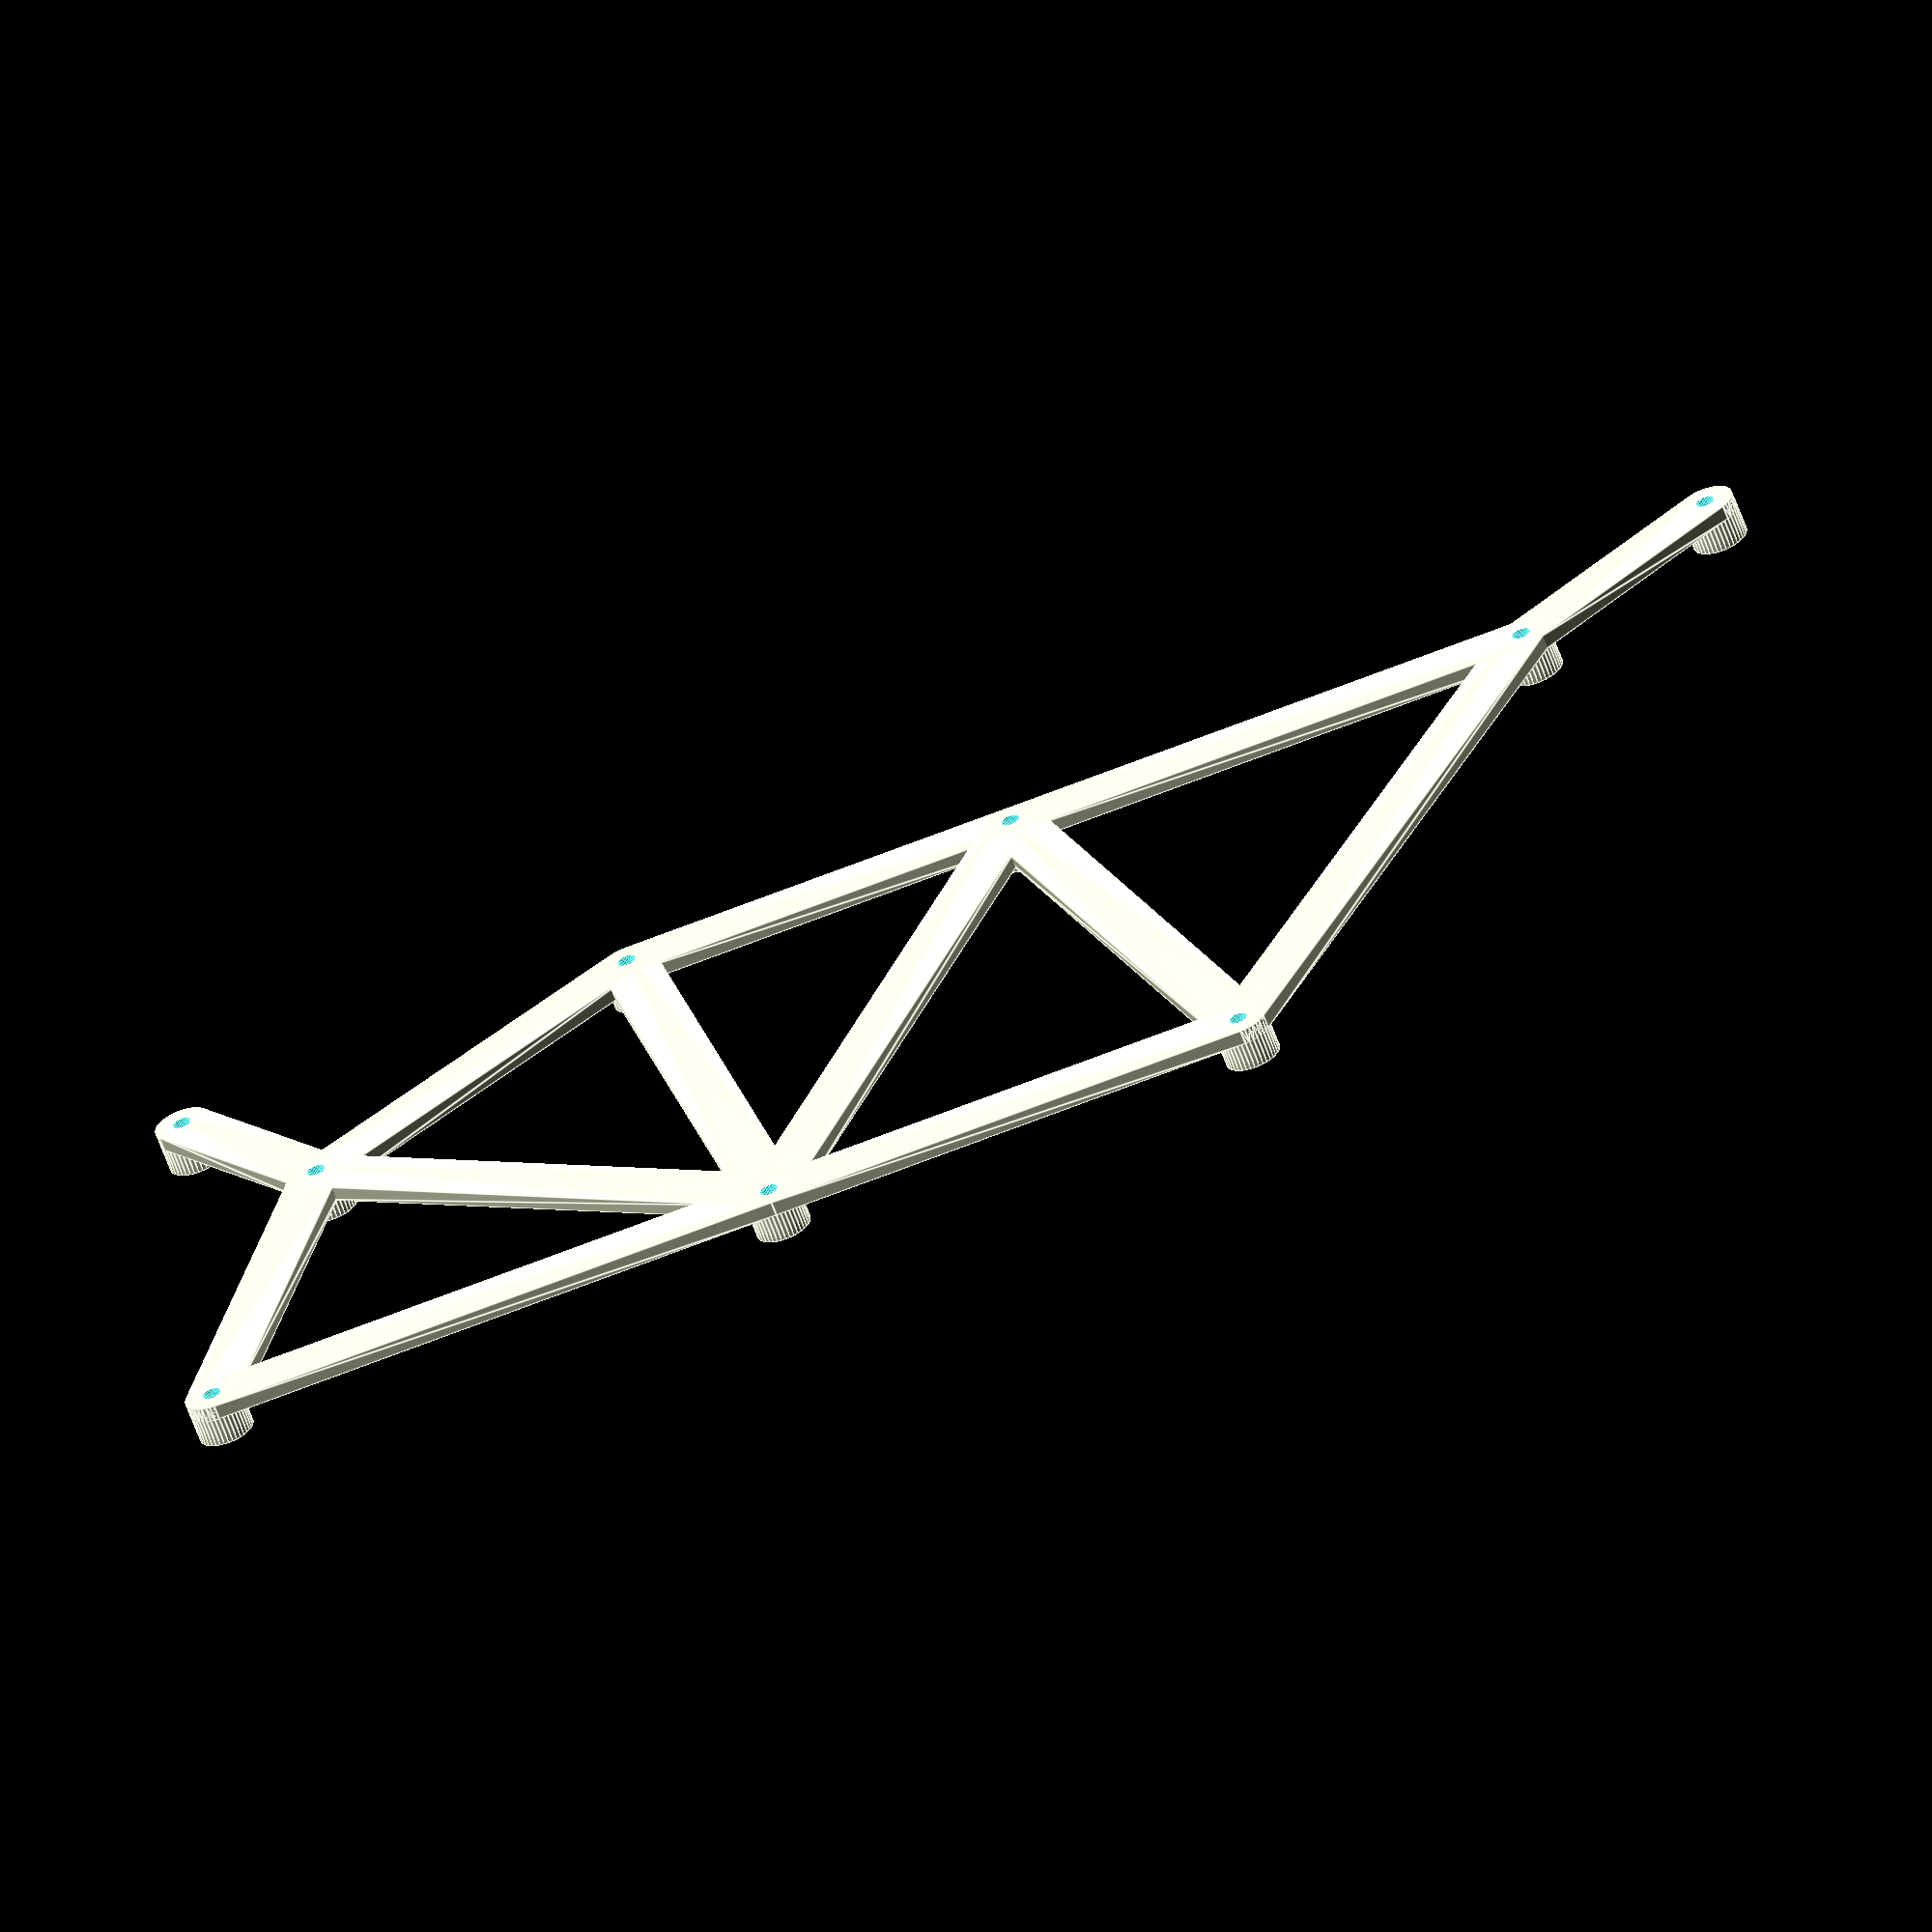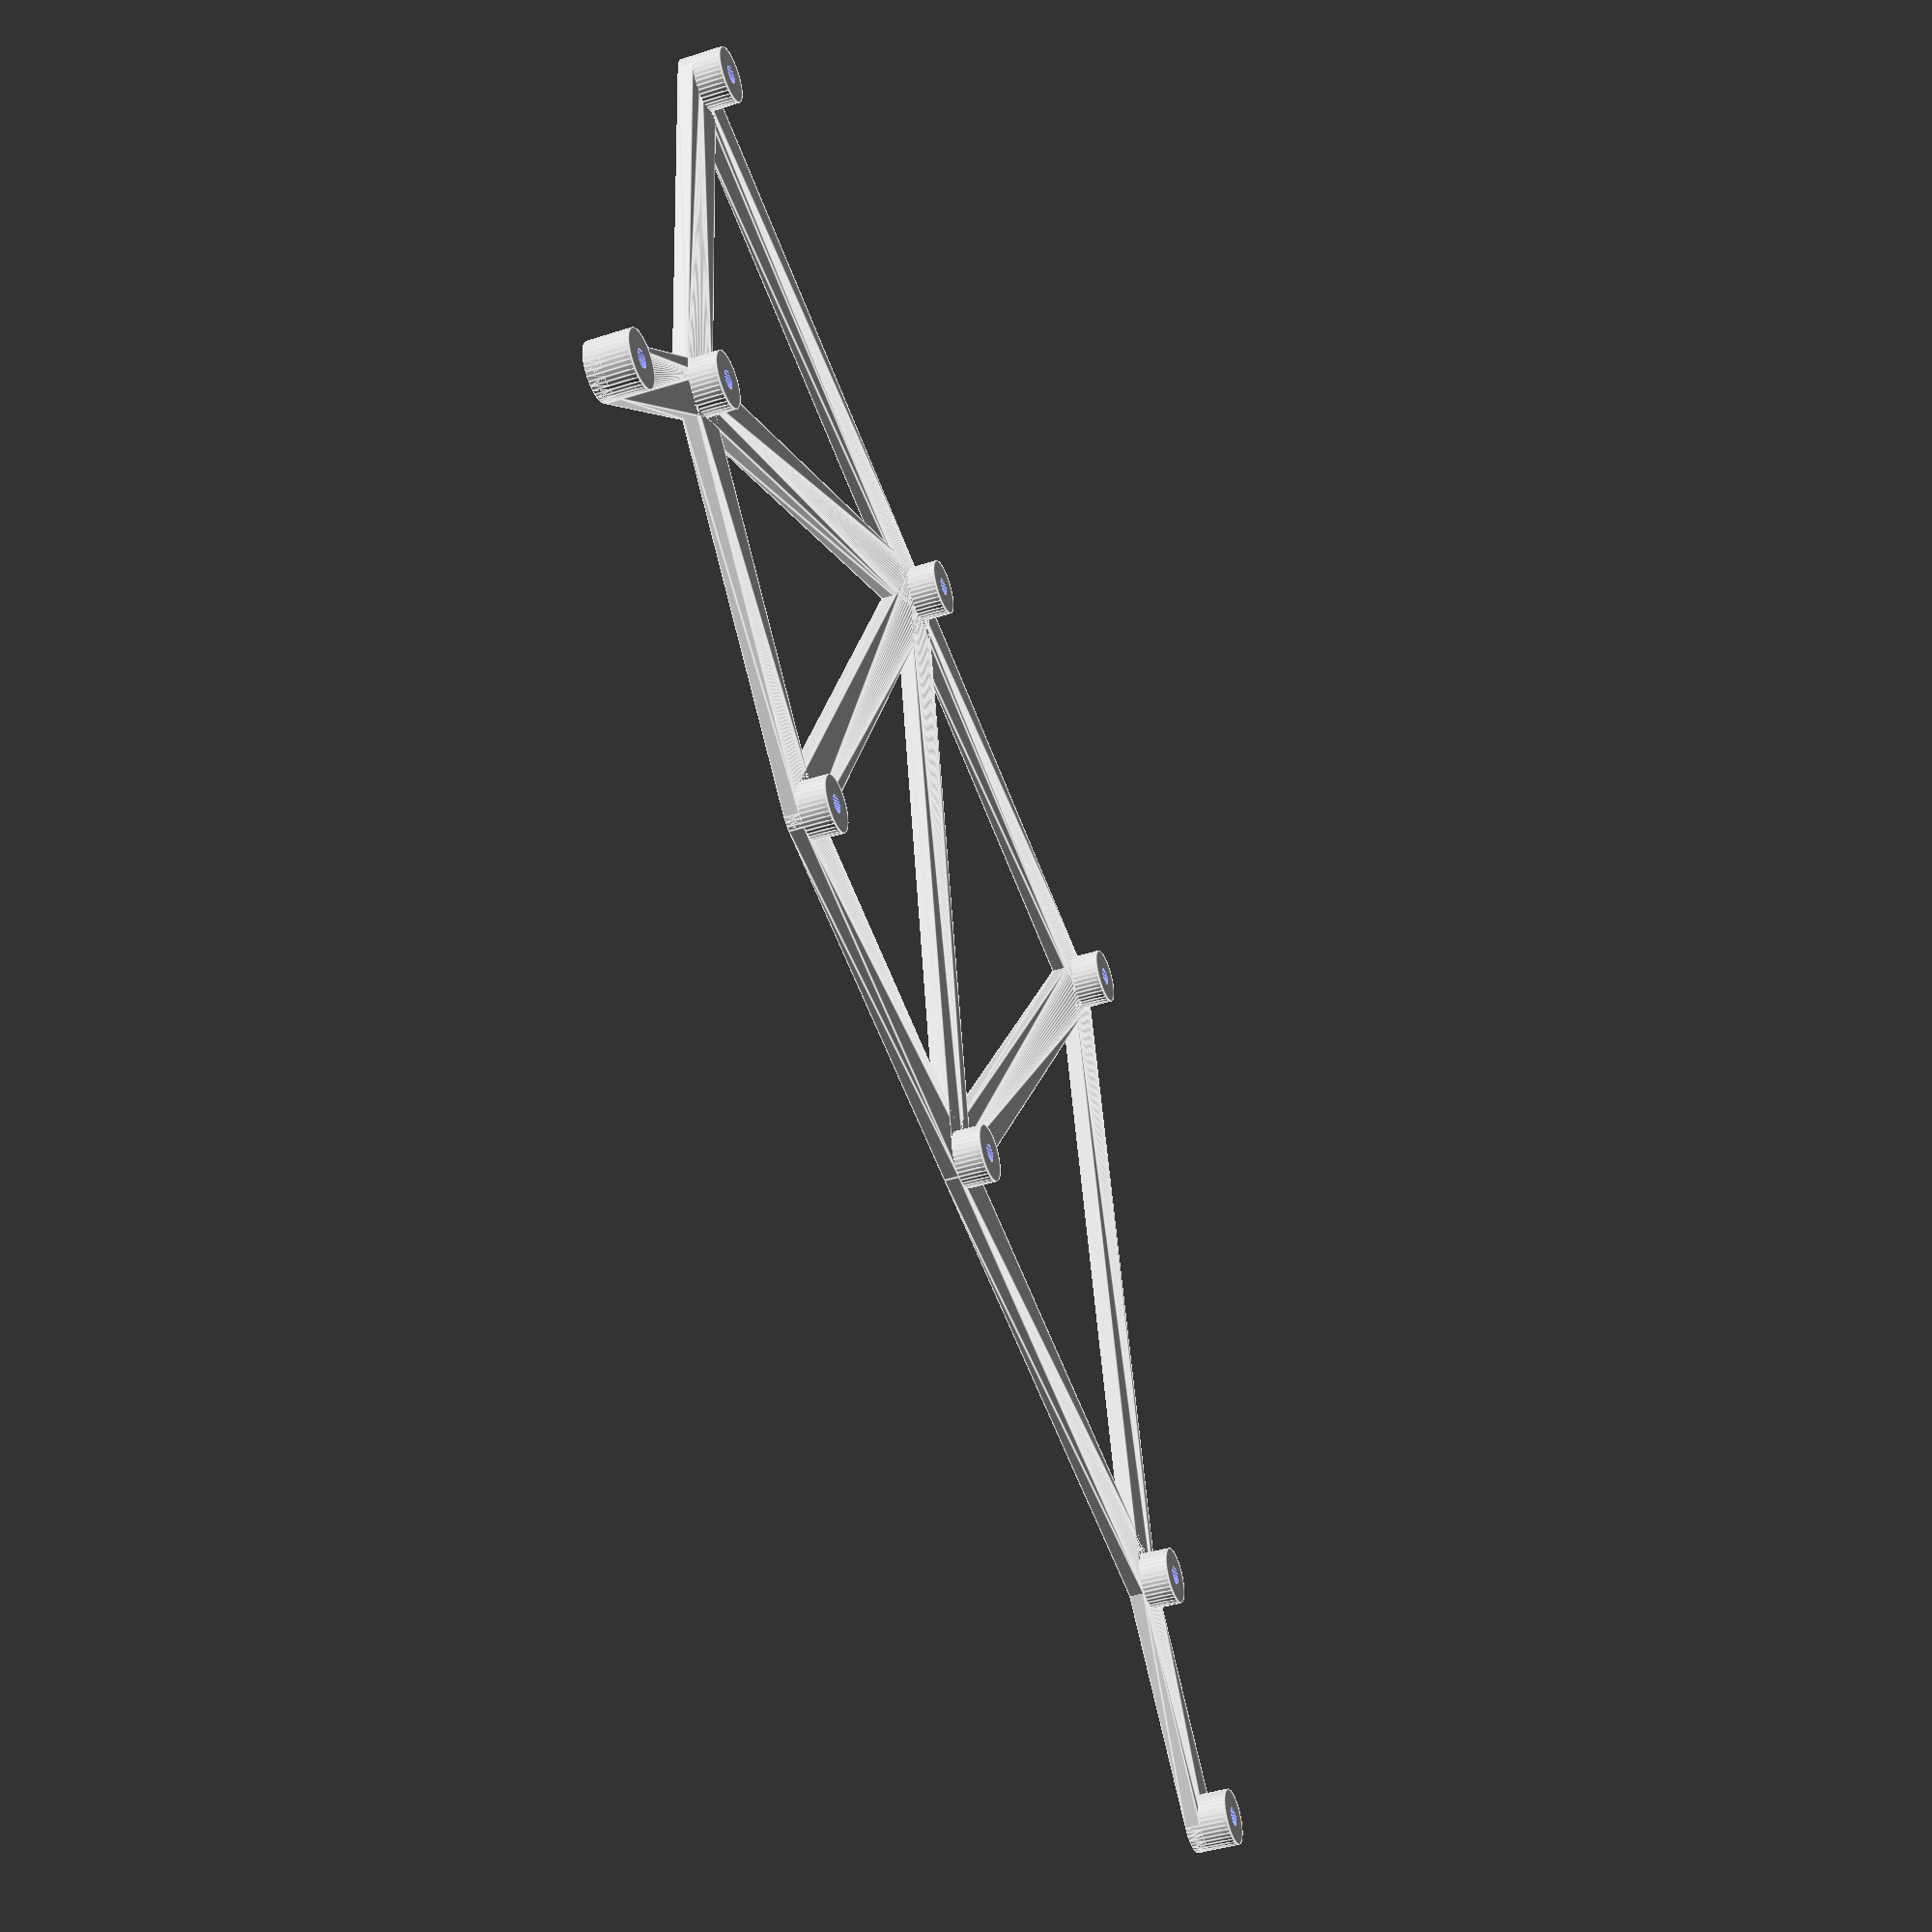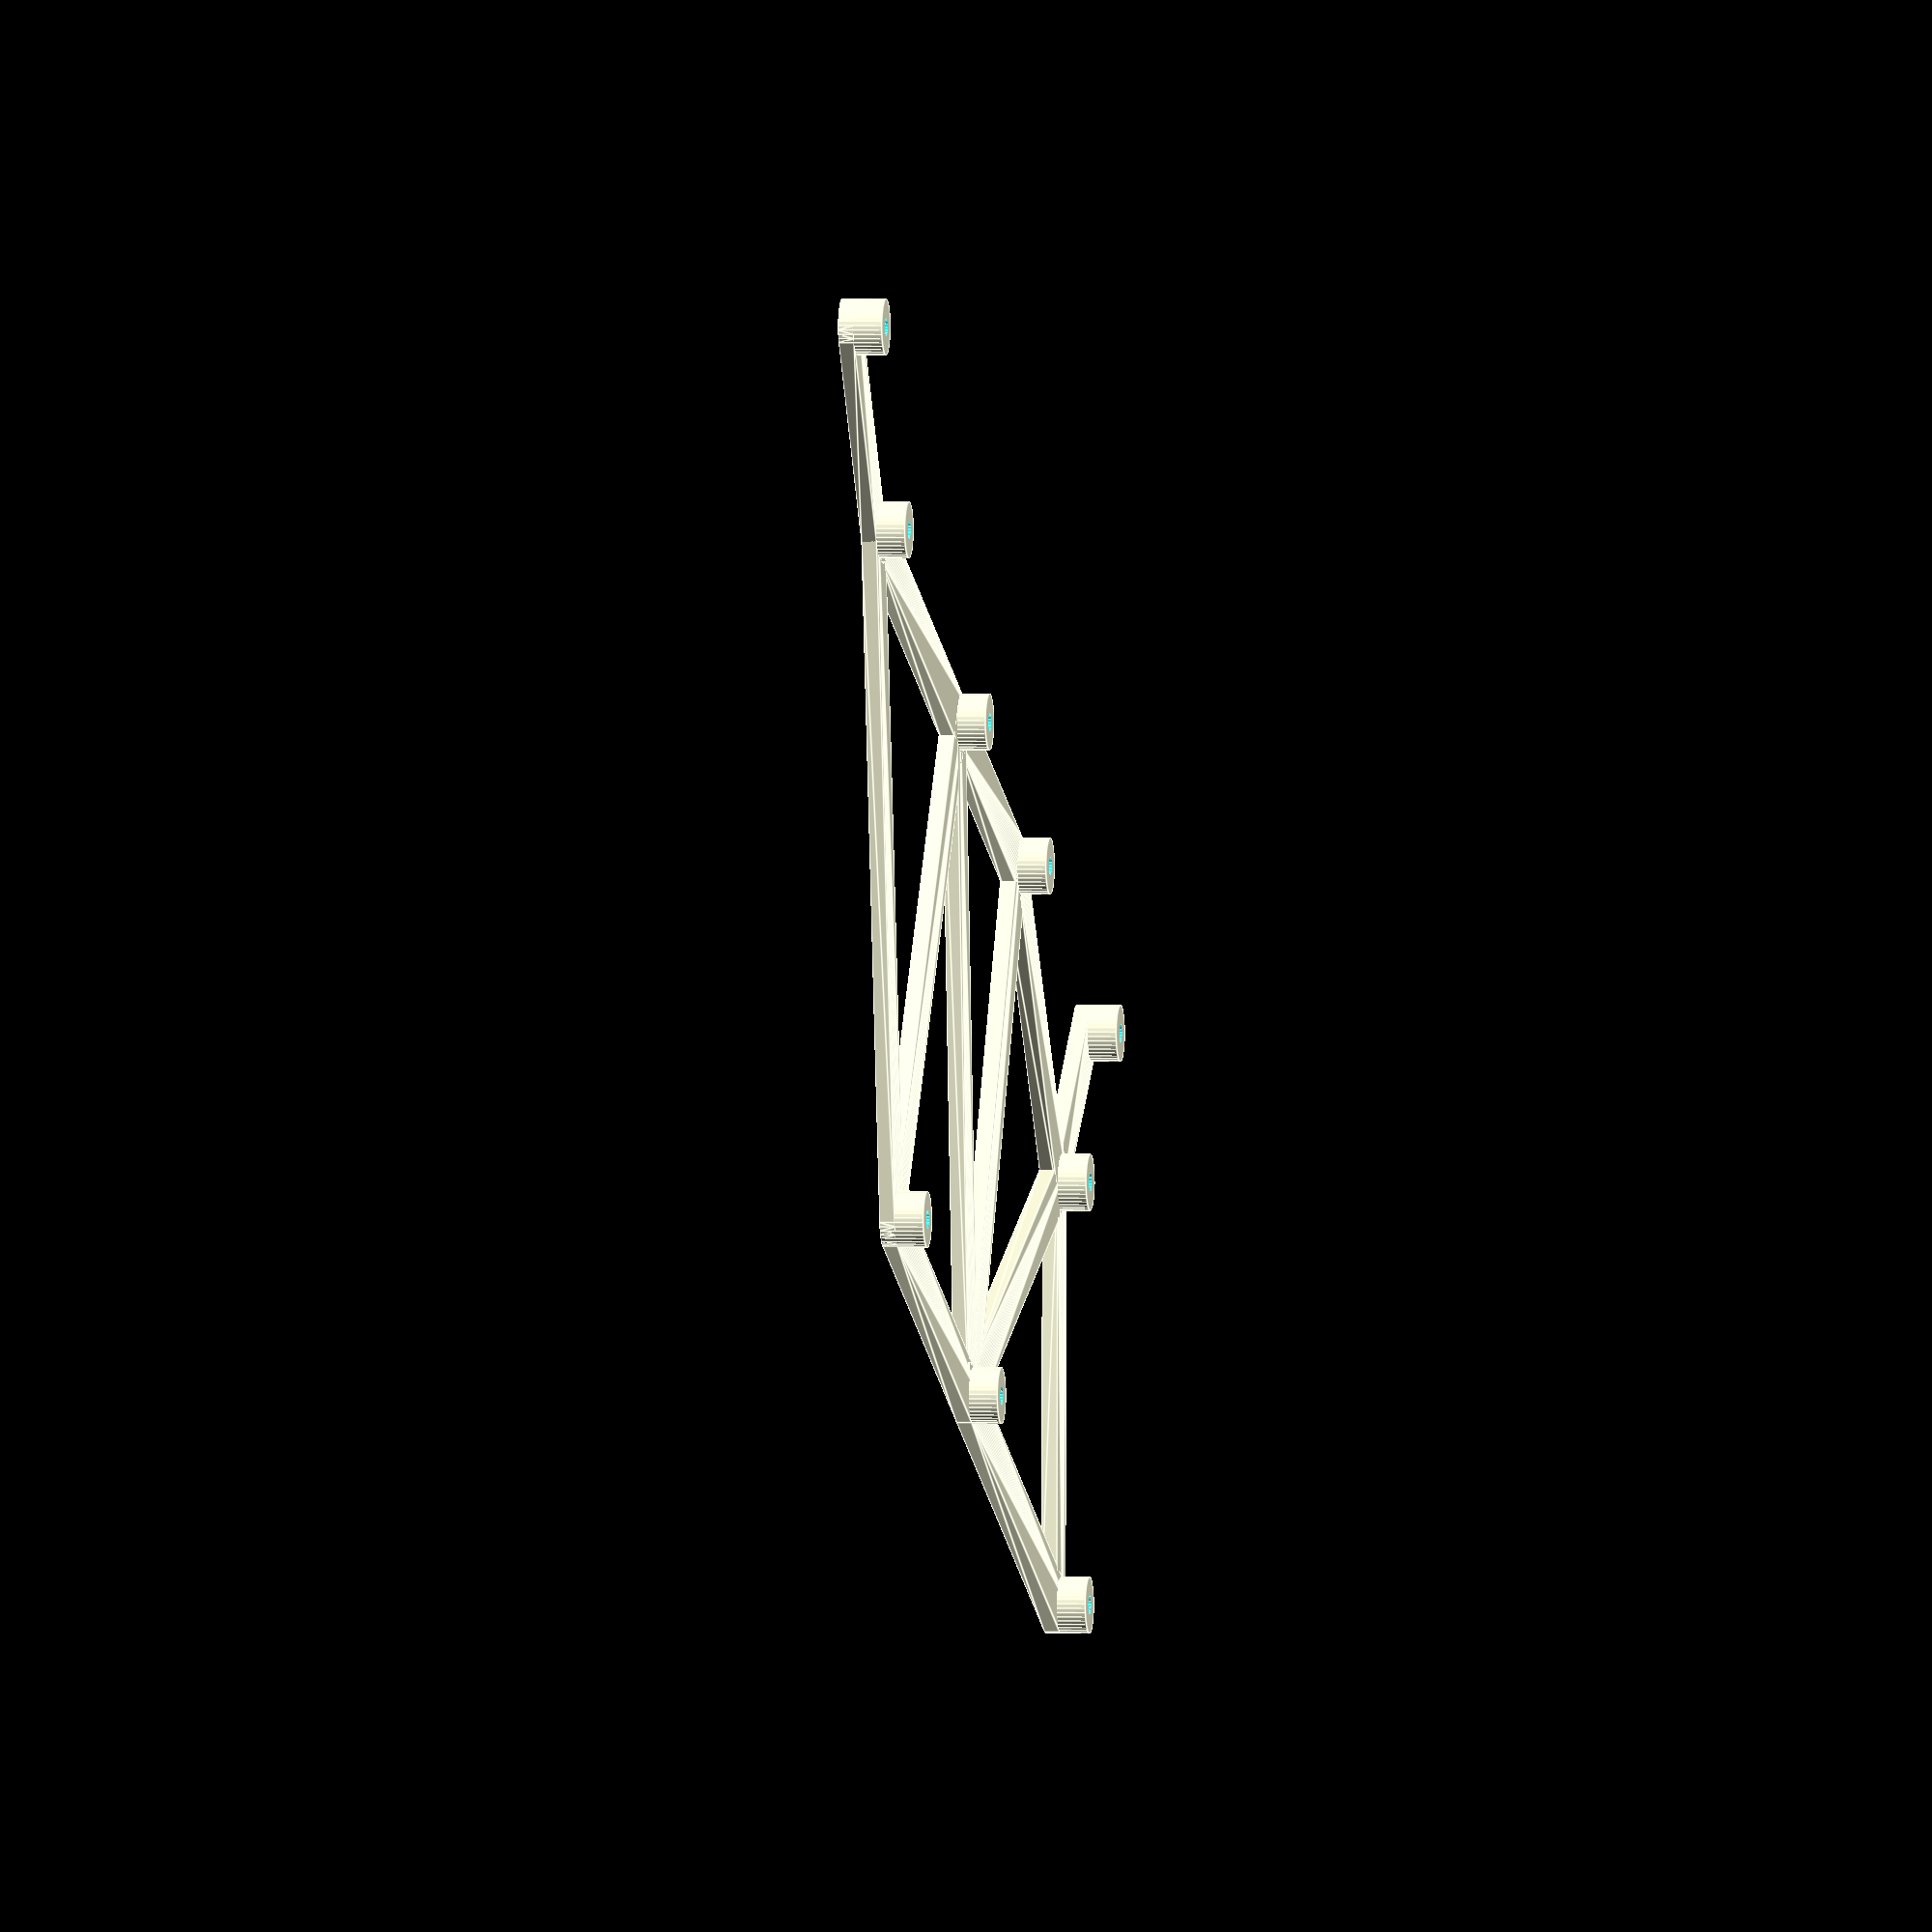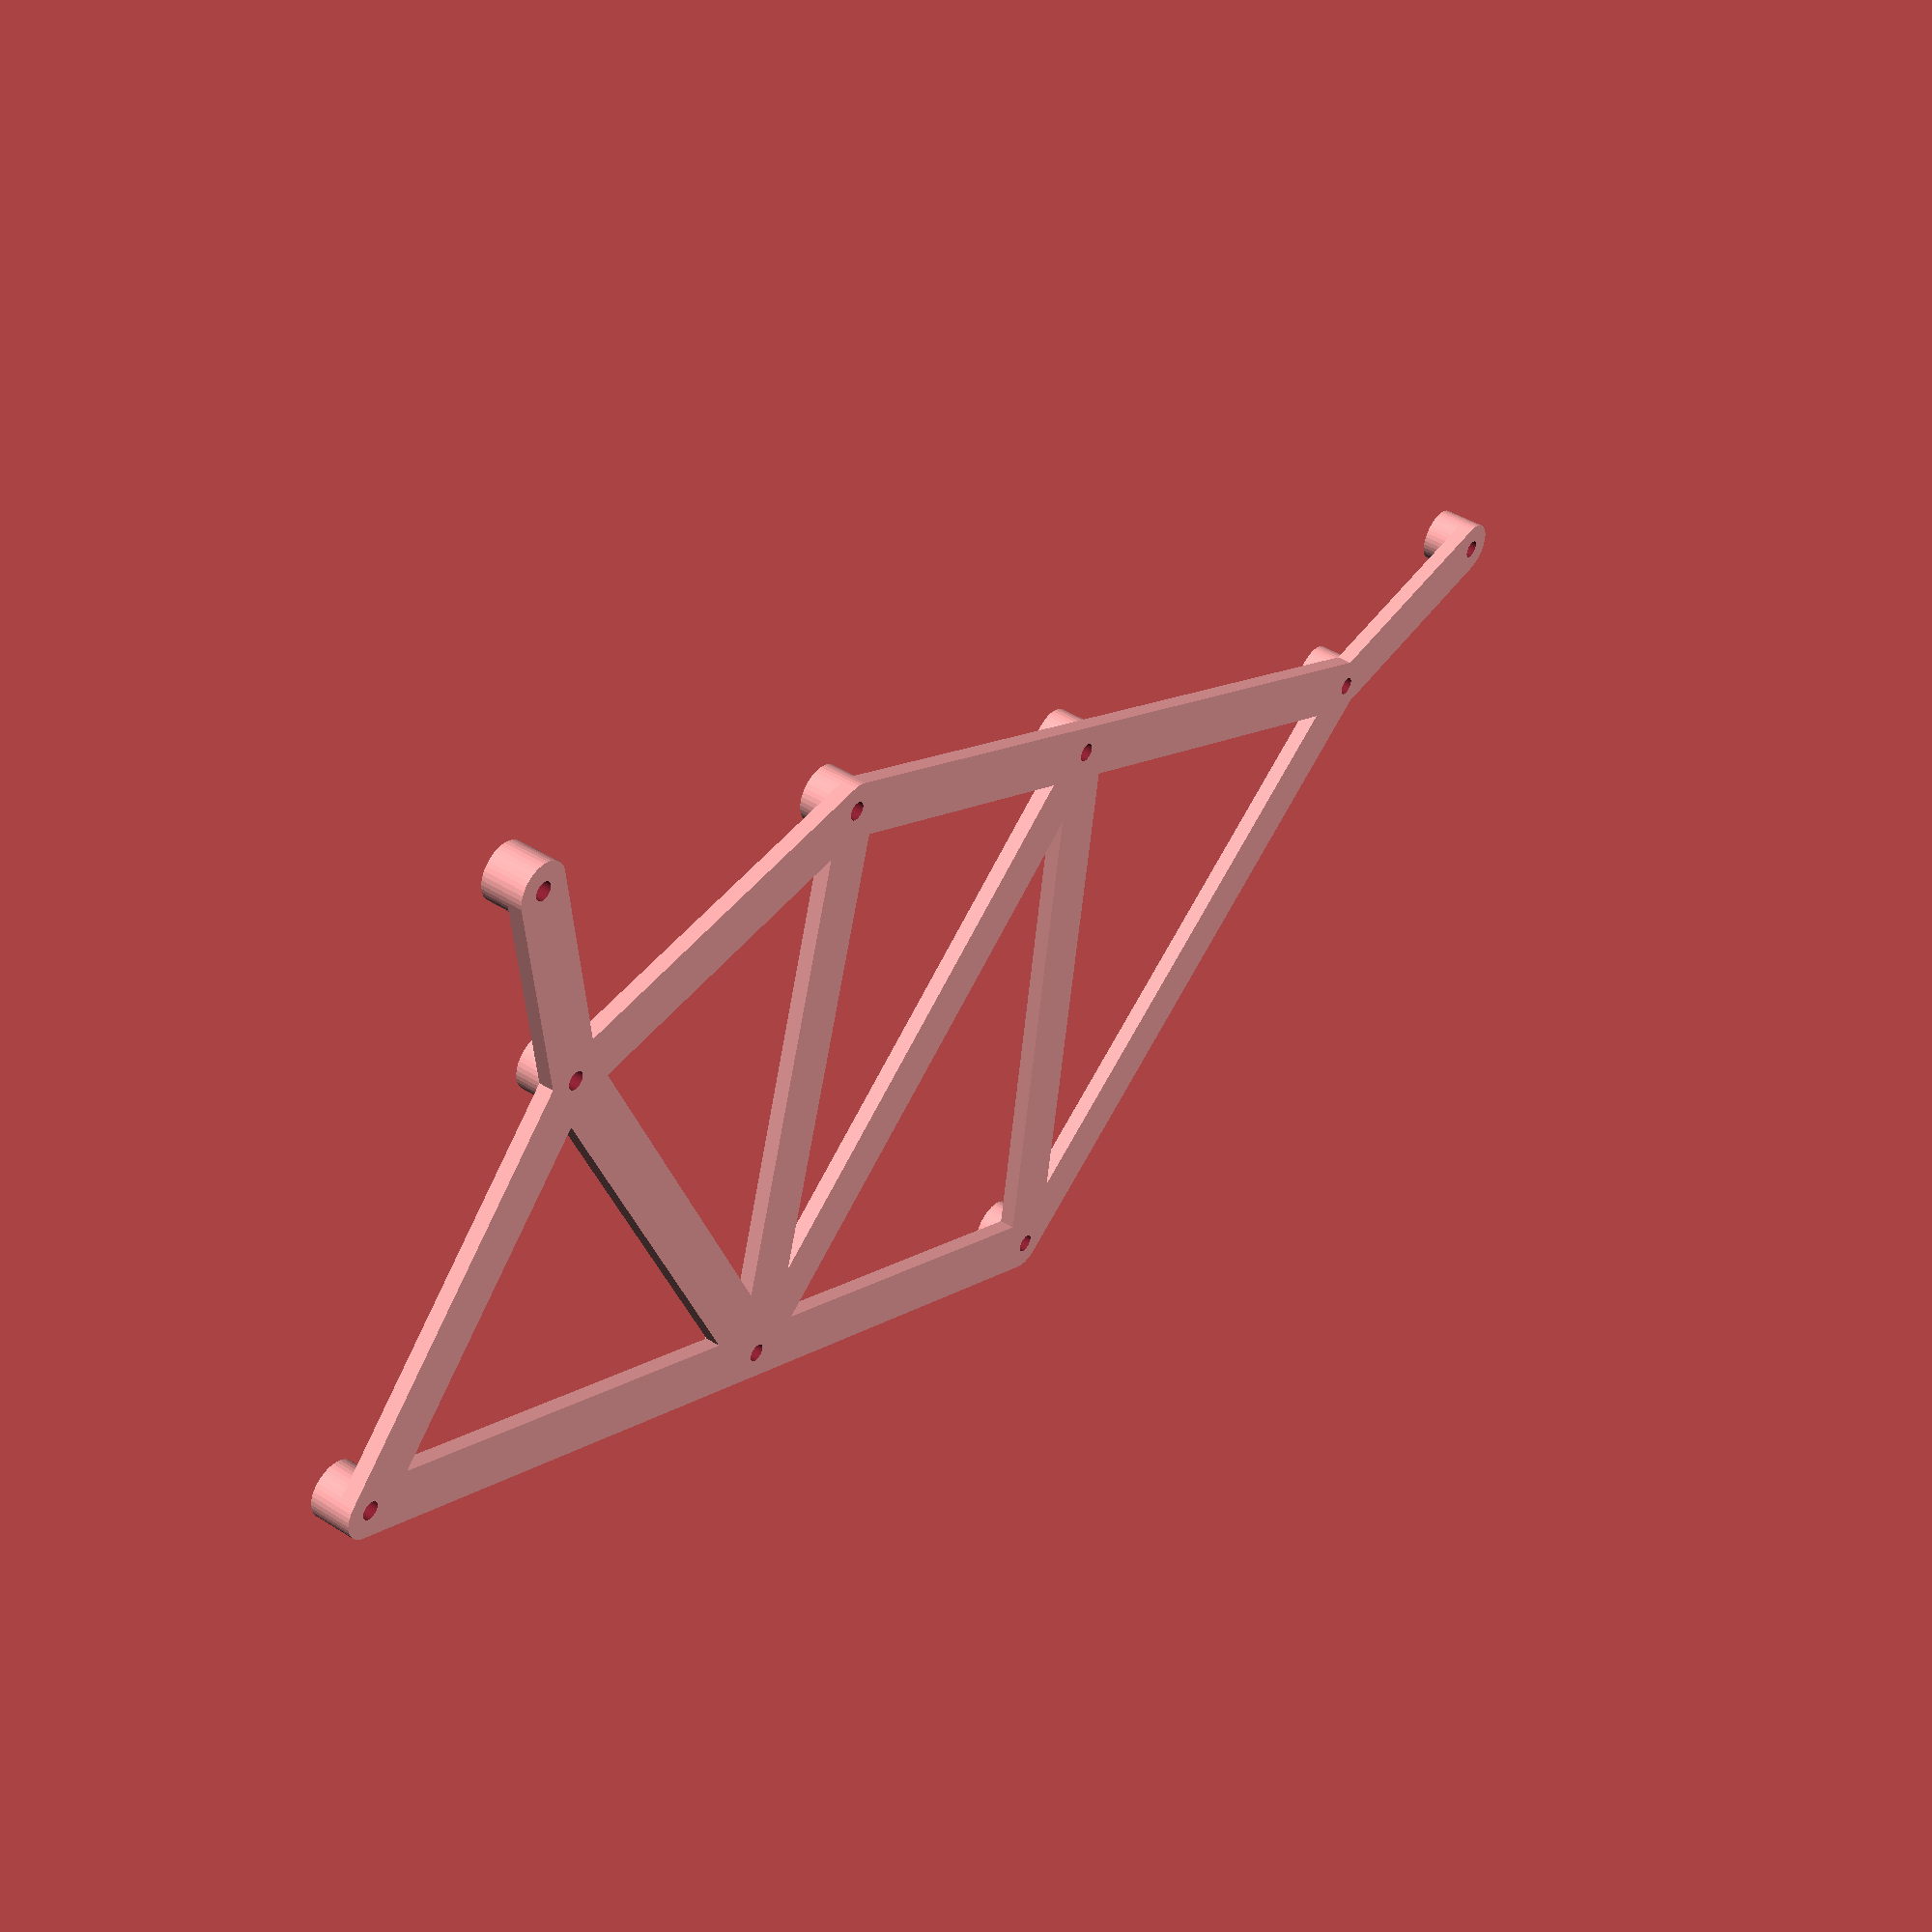
<openscad>
totHt   = 4.25; // 4.25 fits too nicely, loose
webHt   = 1.5;
supDia  = 5.5;
boltDia = 1.8;

$fn=40;

supports=[[2,13.25],[14,33],[0,71],[57,71],[47.5,13.25],
          [86.75,13.25],[105,71],[139,13.25],[159,0]];

complete();

module complete() {
   difference() {
      web();

      for (i=[0:8]) {
         translate(supports[i]) {
            translate([0,0,-0.1]) cylinder(h=totHt+0.2,d=boltDia);
         }
      }
   }
}

module web() {
   for (i=[0:8]) {
      translate(supports[i]) {
         cylinder(h=totHt,d=supDia);
      }
   }
   for(i=[1:8]) {
      hull() {
         translate(supports[i-1]) cylinder(h=webHt,d=supDia);
         translate(supports[i]) cylinder(h=webHt,d=supDia);
      }
   }
   hull() {
      translate(supports[1]) cylinder(h=webHt,d=supDia);
      translate(supports[3]) cylinder(h=webHt,d=supDia);
   }
   hull() {
      translate(supports[1]) cylinder(h=webHt,d=supDia);
      translate(supports[4]) cylinder(h=webHt,d=supDia);
   }
   hull() {
      translate(supports[3]) cylinder(h=webHt,d=supDia);
      translate(supports[5]) cylinder(h=webHt,d=supDia);
   }
   hull() {
      translate(supports[5]) cylinder(h=webHt,d=supDia);
      translate(supports[7]) cylinder(h=webHt,d=supDia);
   }
   hull() {
      translate(supports[3]) cylinder(h=webHt,d=supDia);
      translate(supports[6]) cylinder(h=webHt,d=supDia);
   }
}

</openscad>
<views>
elev=62.3 azim=185.0 roll=200.0 proj=o view=edges
elev=42.0 azim=16.4 roll=291.3 proj=p view=edges
elev=359.7 azim=200.9 roll=279.1 proj=o view=edges
elev=317.0 azim=153.9 roll=126.8 proj=p view=wireframe
</views>
